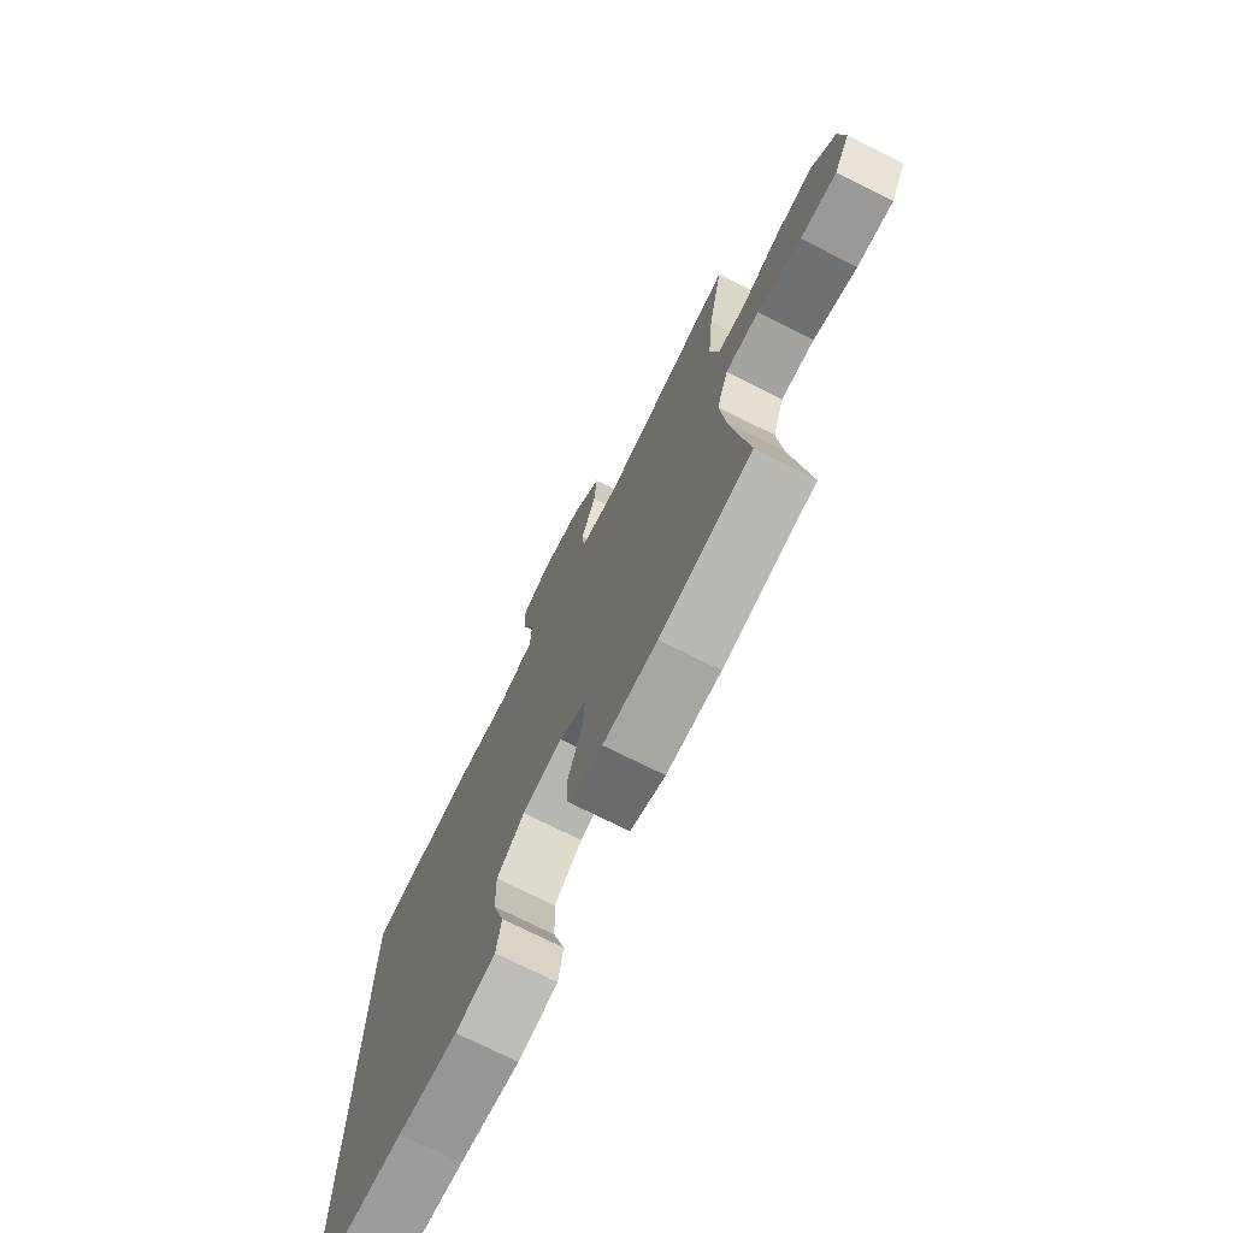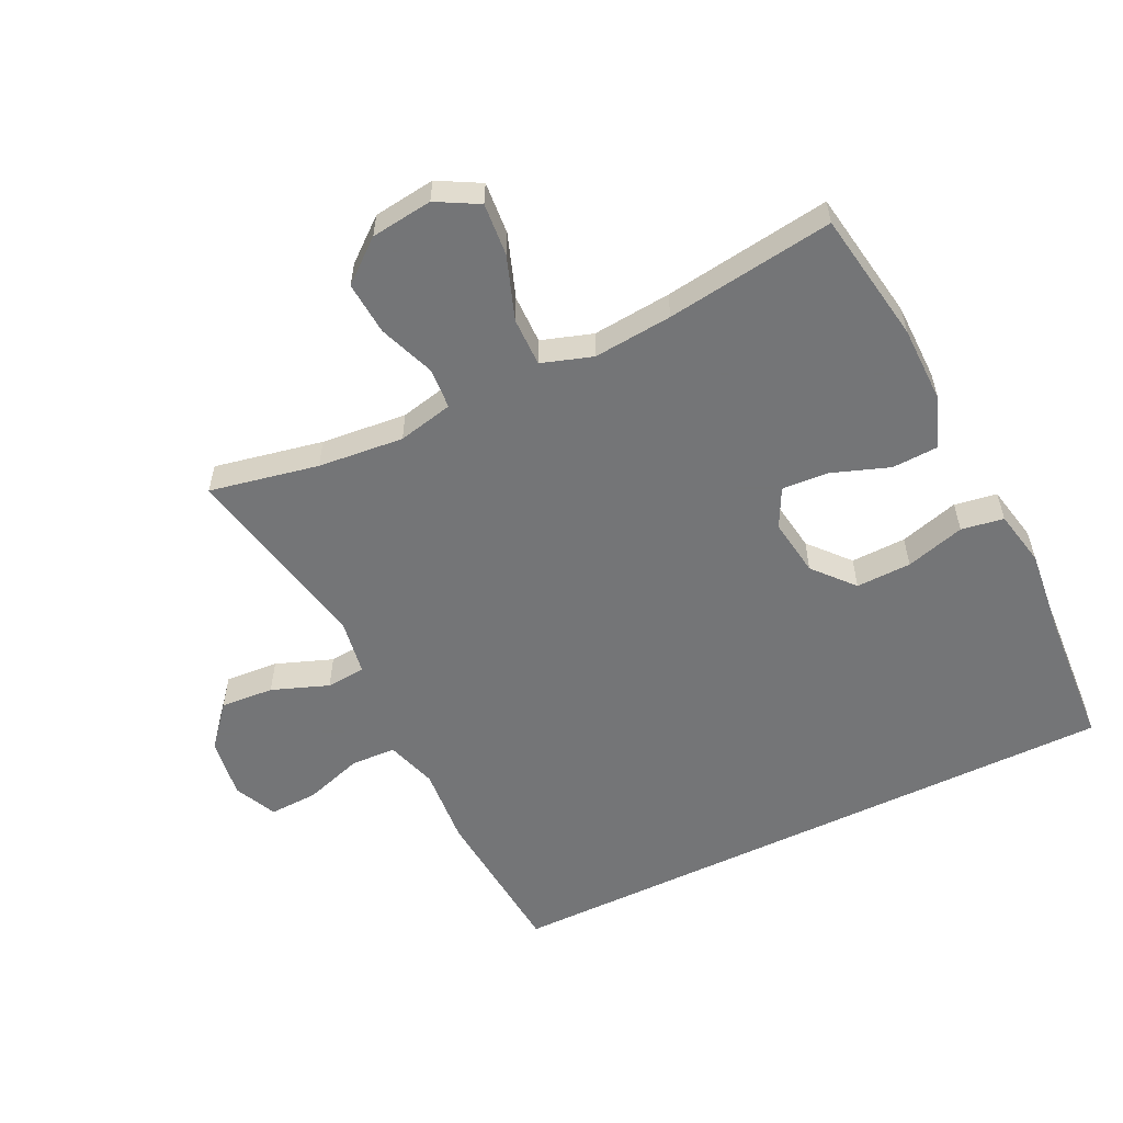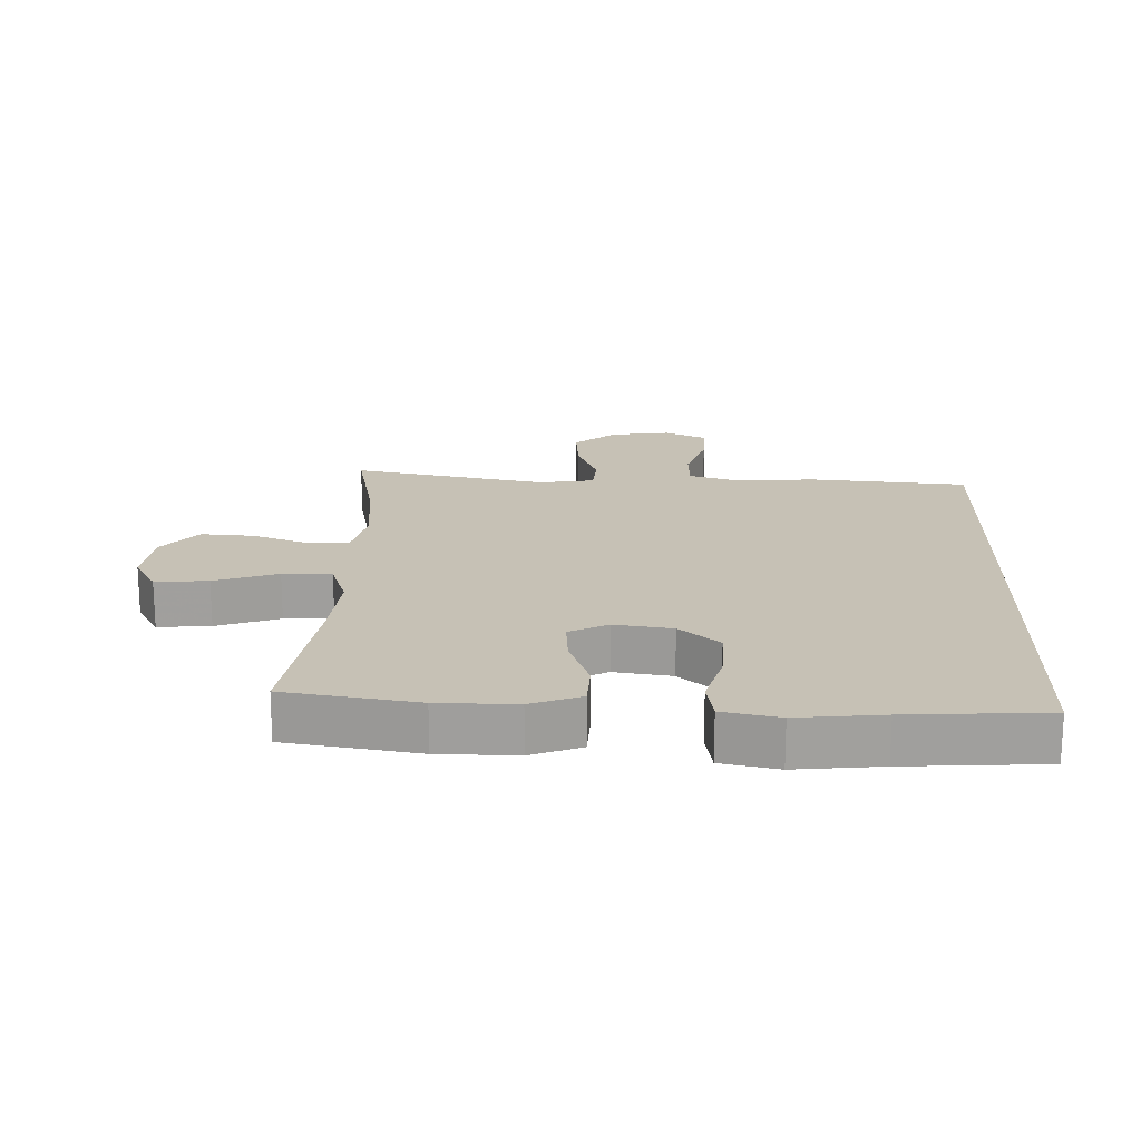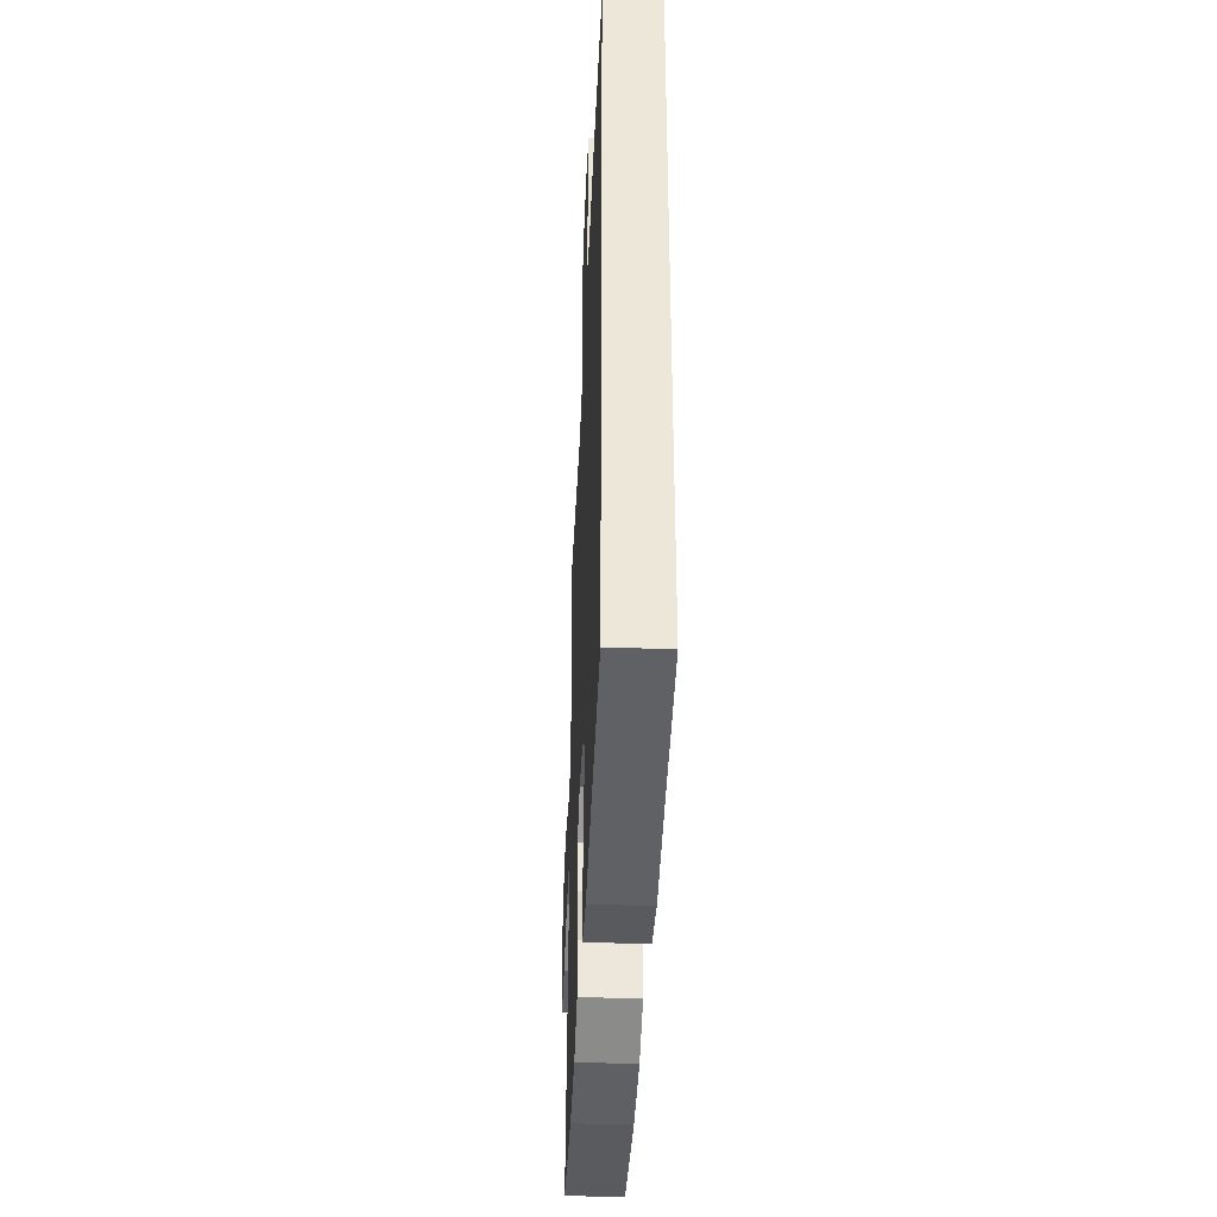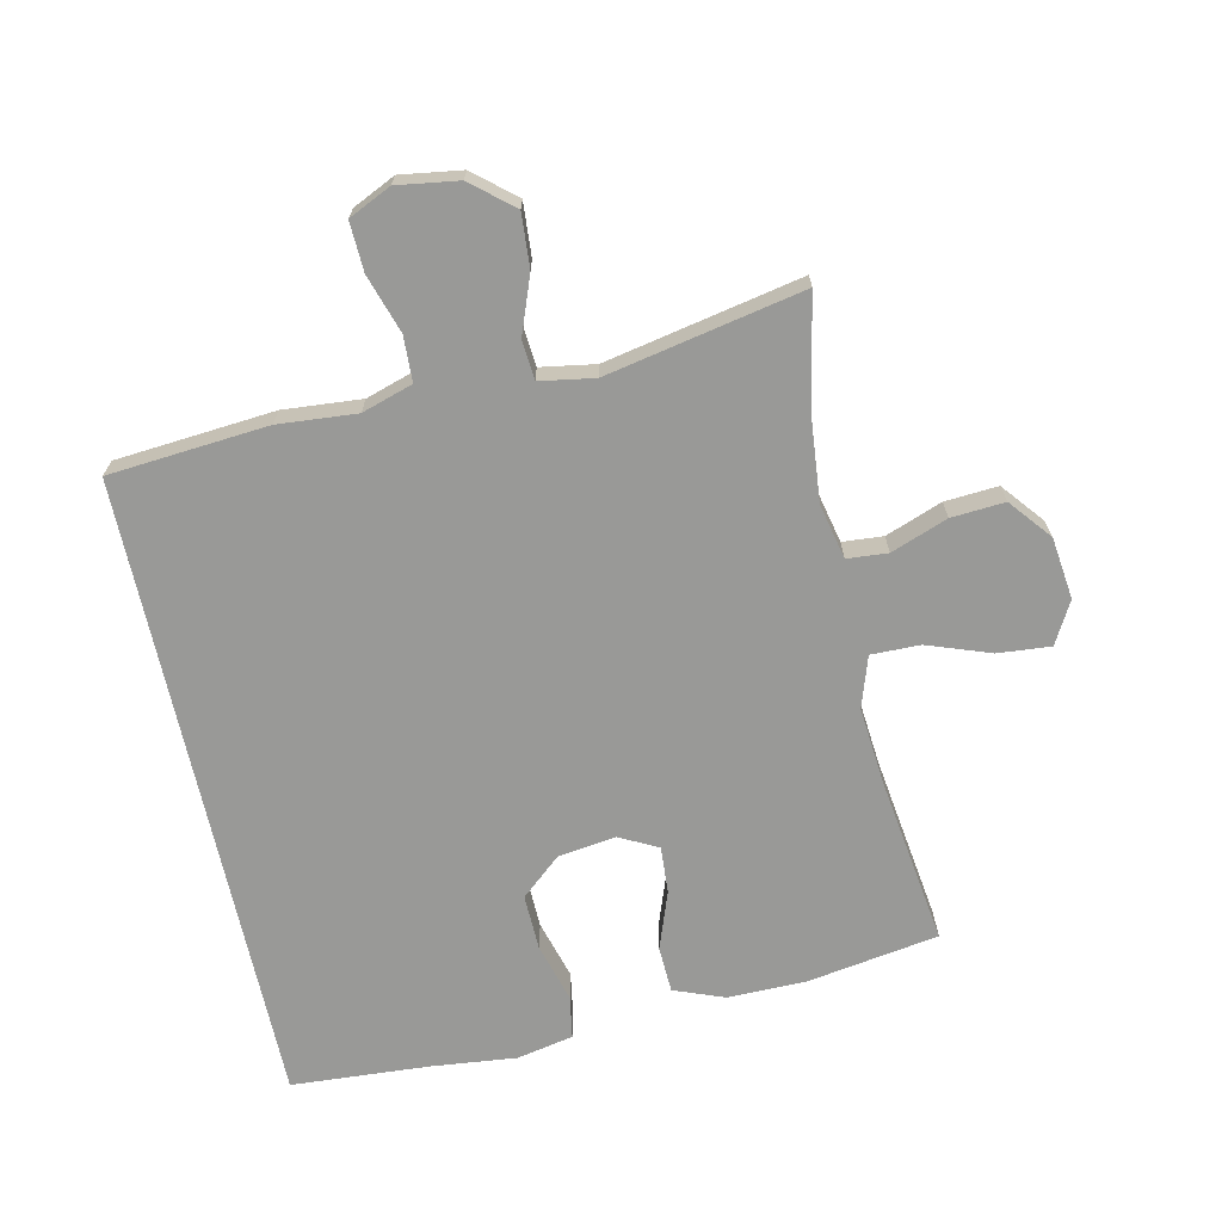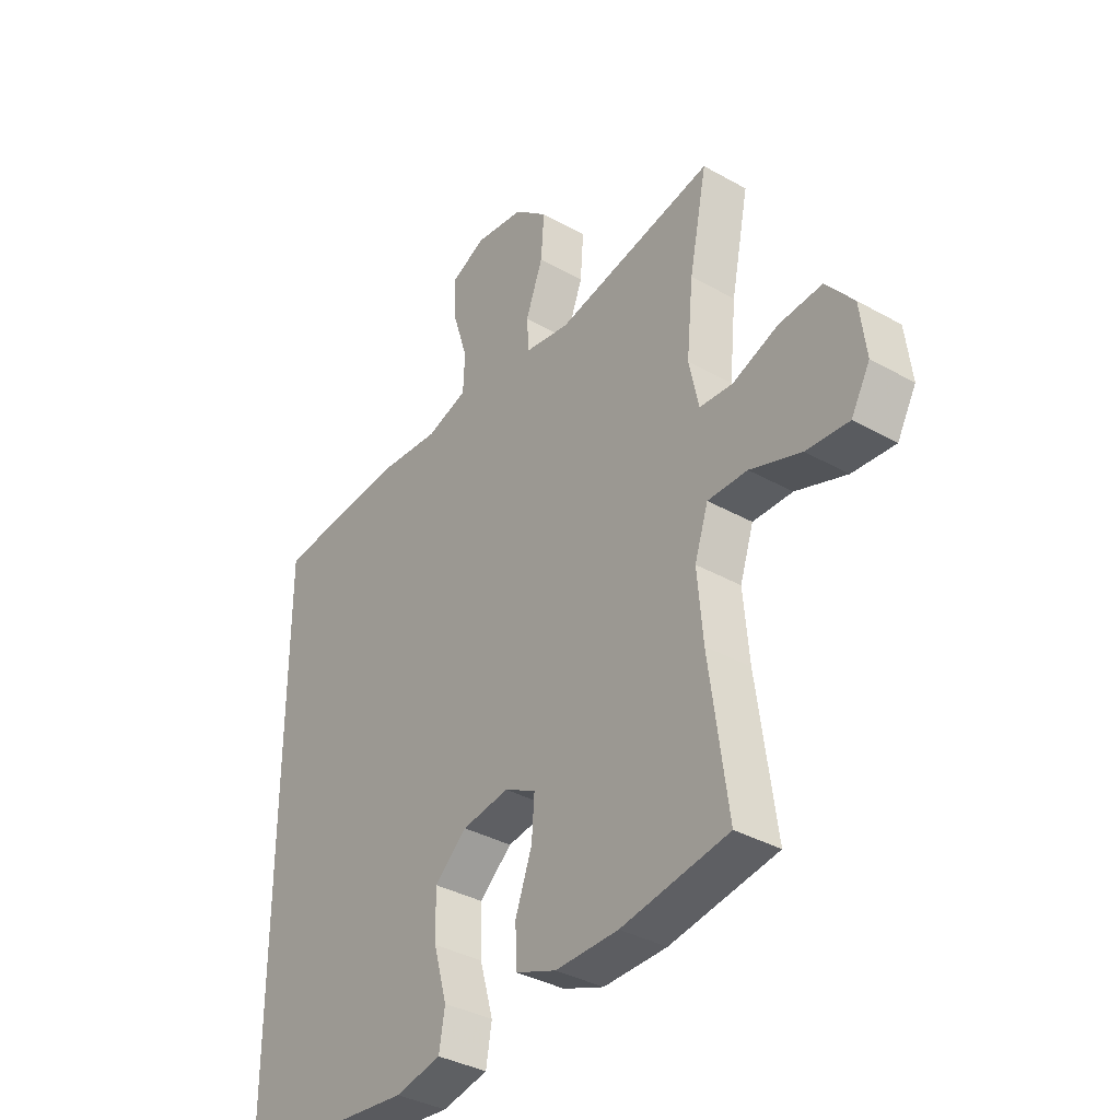
<metadata>
{"format":"obj","ext":"obj","renderer":"f3d","projection":"perspective","resolution":1024,"background":"white","views":[{"elev":-73.8,"azim":63.3,"up":"+Z"},{"elev":-56.4,"azim":115.9,"up":"+Y"},{"elev":18.8,"azim":-178.2,"up":"+Y"},{"elev":-42.6,"azim":-92.5,"up":"+Z"},{"elev":-68.8,"azim":12.4,"up":"+Y"},{"elev":-36.1,"azim":53.6,"up":"+Z"}]}
</metadata>
<code>
v 0.5 0.07 0.5
v 0.466 0.07 0.331
v 0.453 0.07 0.198
v 0.472 0.07 0.112
v 0.535 0.07 0.107
v 0.623 0.07 0.14
v 0.706 0.07 0.146
v 0.759 0.07 0.081
v 0.771 0.07 -0.015
v 0.735 0.07 -0.08
v 0.653 0.07 -0.073
v 0.555 0.07 -0.038
v 0.479 0.07 -0.037
v 0.453 0.07 -0.116
v 0.464 0.07 -0.239
v 0.5 0.07 -0.5
v 0.295 0.07 -0.533
v 0.174 0.07 -0.534
v 0.096 0.07 -0.504
v 0.093 0.07 -0.432
v 0.125 0.07 -0.343
v 0.13 0.07 -0.27
v 0.07 0.07 -0.239
v -0.02 0.07 -0.252
v -0.082 0.07 -0.306
v -0.08 0.07 -0.392
v -0.054 0.07 -0.484
v -0.065 0.07 -0.55
v -0.153 0.07 -0.568
v -0.285 0.07 -0.554
v -0.5 0.07 -0.54
v -0.5 0.07 0.449
v -0.253 0.07 0.47
v -0.131 0.07 0.46
v -0.052 0.07 0.485
v -0.049 0.07 0.555
v -0.078 0.07 0.646
v -0.081 0.07 0.722
v -0.015 0.07 0.753
v 0.08 0.07 0.739
v 0.144 0.07 0.685
v 0.138 0.07 0.602
v 0.105 0.07 0.514
v 0.11 0.07 0.453
v 0.195 0.07 0.439
v 0.5 0 0.5
v 0.466 0 0.331
v 0.453 0 0.198
v 0.472 0 0.112
v 0.535 0 0.107
v 0.623 0 0.14
v 0.706 0 0.146
v 0.759 0 0.081
v 0.771 0 -0.015
v 0.735 0 -0.08
v 0.653 0 -0.073
v 0.555 0 -0.038
v 0.479 0 -0.037
v 0.453 0 -0.116
v 0.464 0 -0.239
v 0.5 0 -0.5
v 0.295 0 -0.533
v 0.174 0 -0.534
v 0.096 0 -0.504
v 0.093 0 -0.432
v 0.125 0 -0.343
v 0.13 0 -0.27
v 0.07 0 -0.239
v -0.02 0 -0.252
v -0.082 0 -0.306
v -0.08 0 -0.392
v -0.054 0 -0.484
v -0.065 0 -0.55
v -0.153 0 -0.568
v -0.285 0 -0.554
v -0.5 0 -0.54
v -0.5 0 0.449
v -0.253 0 0.47
v -0.131 0 0.46
v -0.052 0 0.485
v -0.049 0 0.555
v -0.078 0 0.646
v -0.081 0 0.722
v -0.015 0 0.753
v 0.08 0 0.739
v 0.144 0 0.685
v 0.138 0 0.602
v 0.105 0 0.514
v 0.11 0 0.453
v 0.195 0 0.439
f 41 42 43
f 40 41 43
f 39 40 43
f 38 39 43
f 37 38 43
f 36 37 43
f 35 36 43 44
f 34 35 44
f 32 33 34
f 31 32 34
f 30 31 34
f 30 34 44 45
f 28 29 30
f 27 28 30
f 26 27 30
f 25 26 30
f 19 20 21
f 18 19 21
f 17 18 21
f 16 17 21
f 15 16 21
f 14 15 21 22
f 13 14 22 23
f 10 11 12
f 9 10 12
f 8 9 12
f 7 8 12
f 6 7 12
f 5 6 12
f 4 5 12 13
f 13 23 24
f 4 13 24
f 3 4 24
f 25 30 45 1
f 2 3 24 25
f 1 2 25
f 88 87 86
f 88 86 85
f 88 85 84
f 88 84 83
f 88 83 82
f 88 82 81
f 89 88 81 80
f 89 80 79
f 79 78 77
f 79 77 76
f 79 76 75
f 90 89 79 75
f 75 74 73
f 75 73 72
f 75 72 71
f 75 71 70
f 66 65 64
f 66 64 63
f 66 63 62
f 66 62 61
f 66 61 60
f 67 66 60 59
f 68 67 59 58
f 57 56 55
f 57 55 54
f 57 54 53
f 57 53 52
f 57 52 51
f 57 51 50
f 58 57 50 49
f 69 68 58
f 69 58 49
f 69 49 48
f 46 90 75 70
f 70 69 48 47
f 70 47 46
f 1 46 47 2
f 2 47 48 3
f 3 48 49 4
f 4 49 50 5
f 5 50 51 6
f 6 51 52 7
f 7 52 53 8
f 8 53 54 9
f 9 54 55 10
f 10 55 56 11
f 11 56 57 12
f 12 57 58 13
f 13 58 59 14
f 14 59 60 15
f 15 60 61 16
f 16 61 62 17
f 17 62 63 18
f 18 63 64 19
f 19 64 65 20
f 20 65 66 21
f 21 66 67 22
f 22 67 68 23
f 23 68 69 24
f 24 69 70 25
f 25 70 71 26
f 26 71 72 27
f 27 72 73 28
f 28 73 74 29
f 29 74 75 30
f 30 75 76 31
f 31 76 77 32
f 32 77 78 33
f 33 78 79 34
f 34 79 80 35
f 35 80 81 36
f 36 81 82 37
f 37 82 83 38
f 38 83 84 39
f 39 84 85 40
f 40 85 86 41
f 41 86 87 42
f 42 87 88 43
f 43 88 89 44
f 44 89 90 45
f 45 90 46 1

</code>
